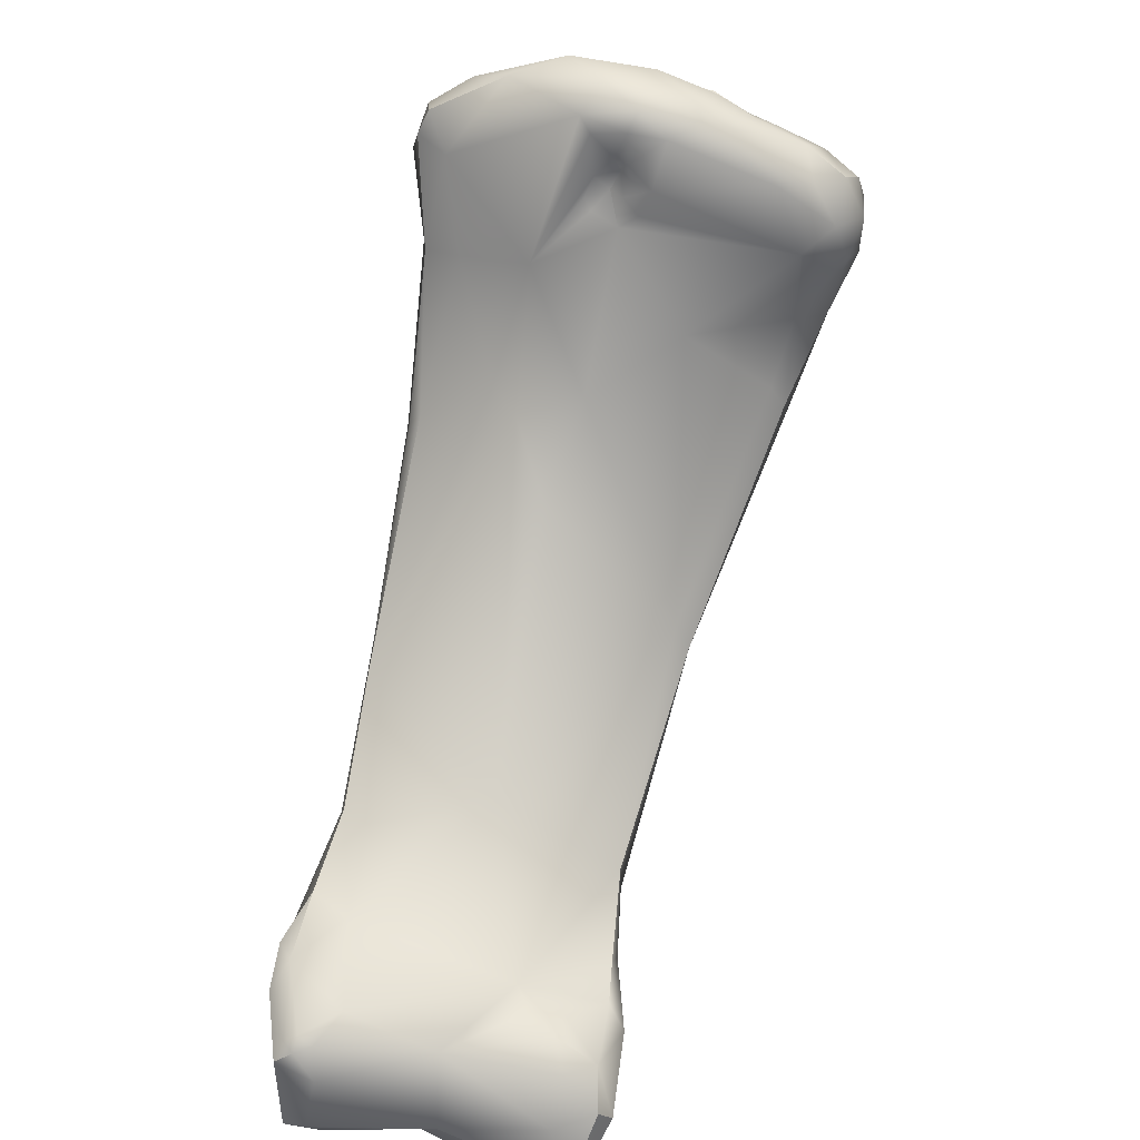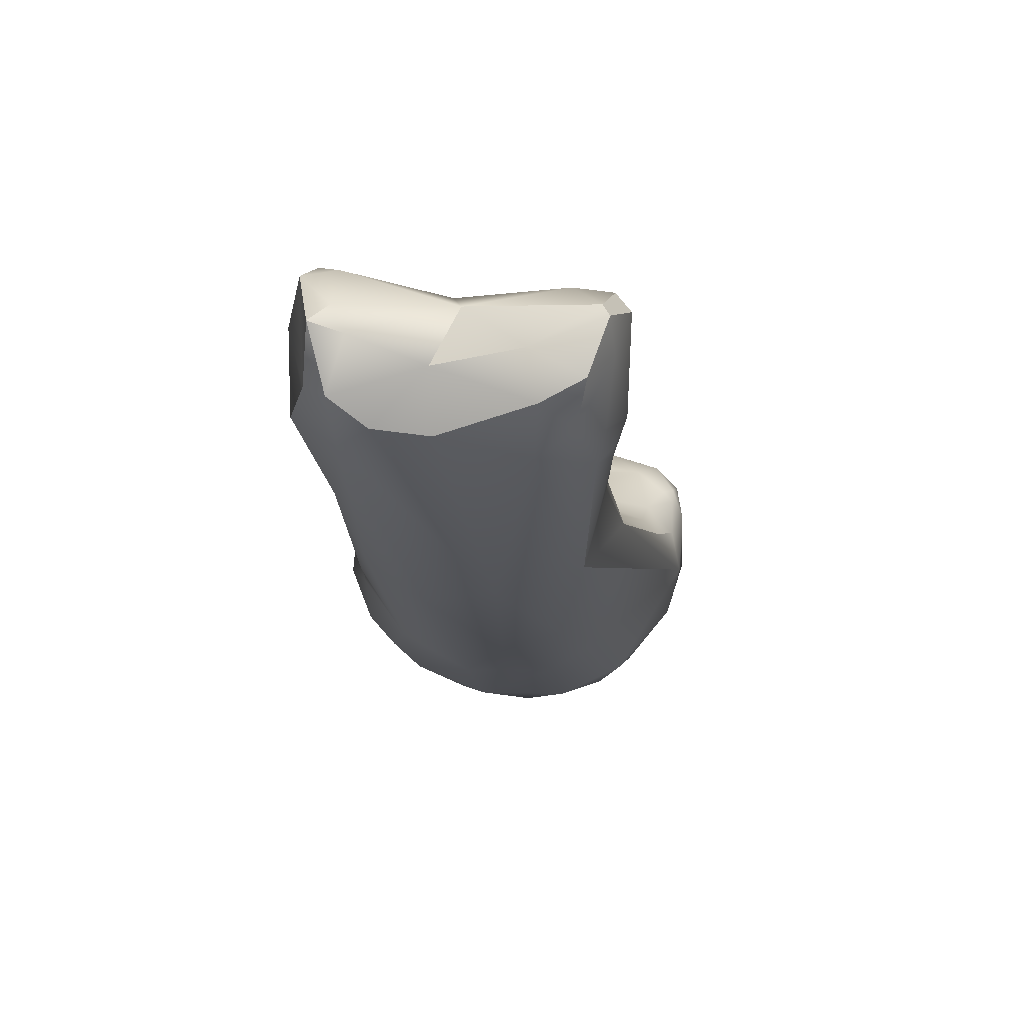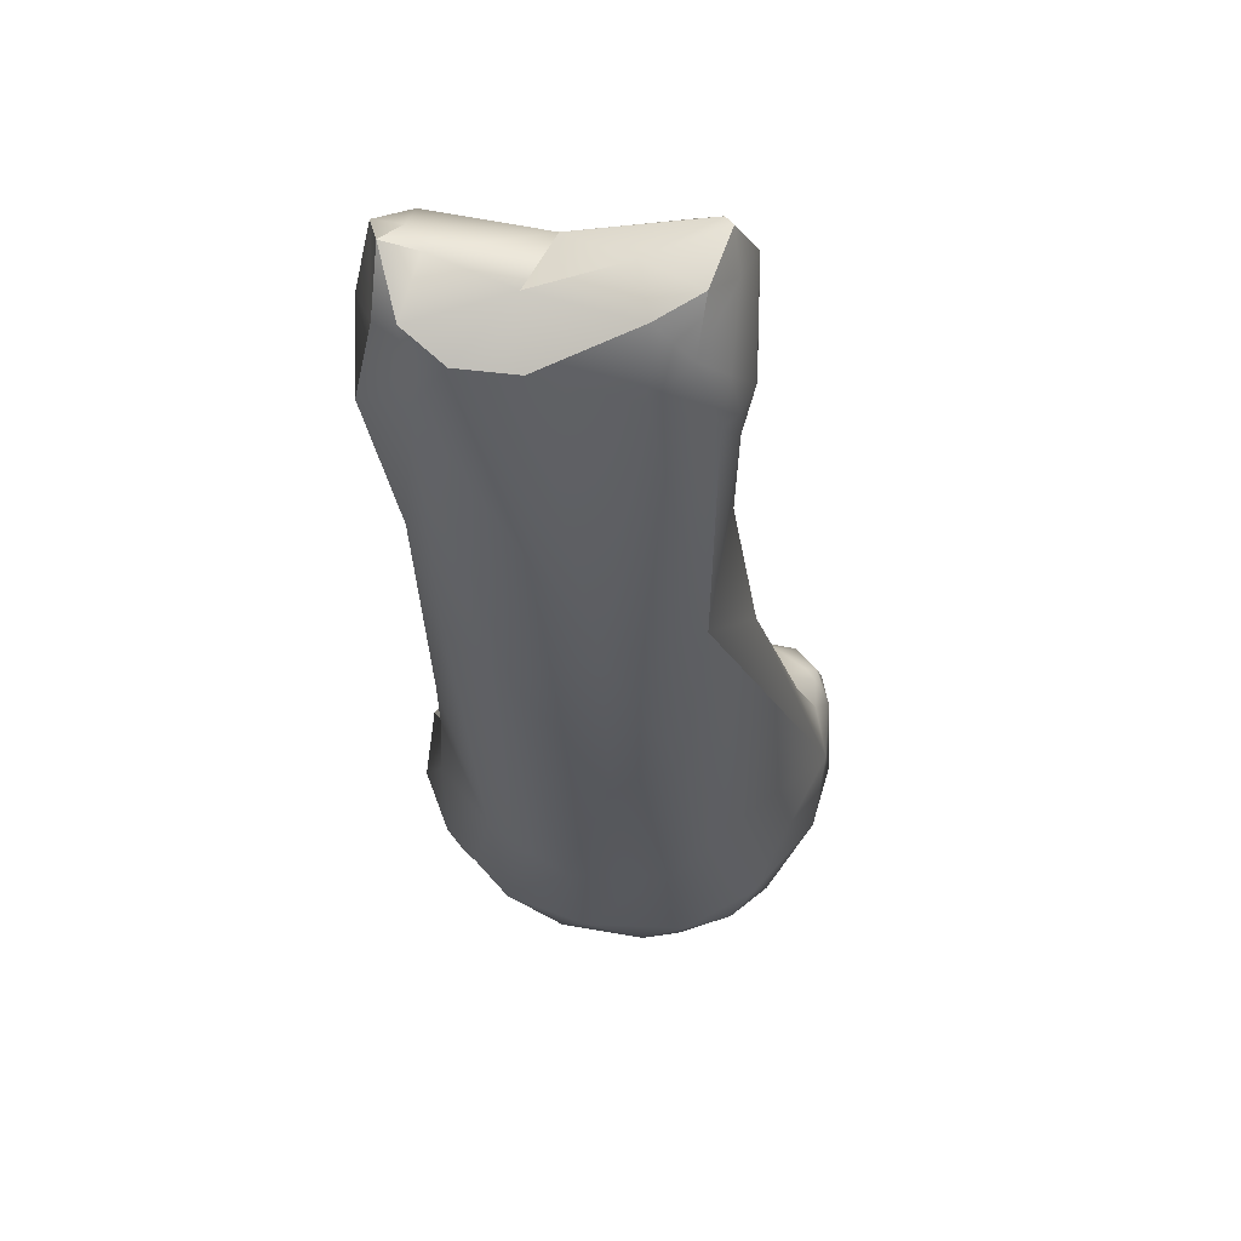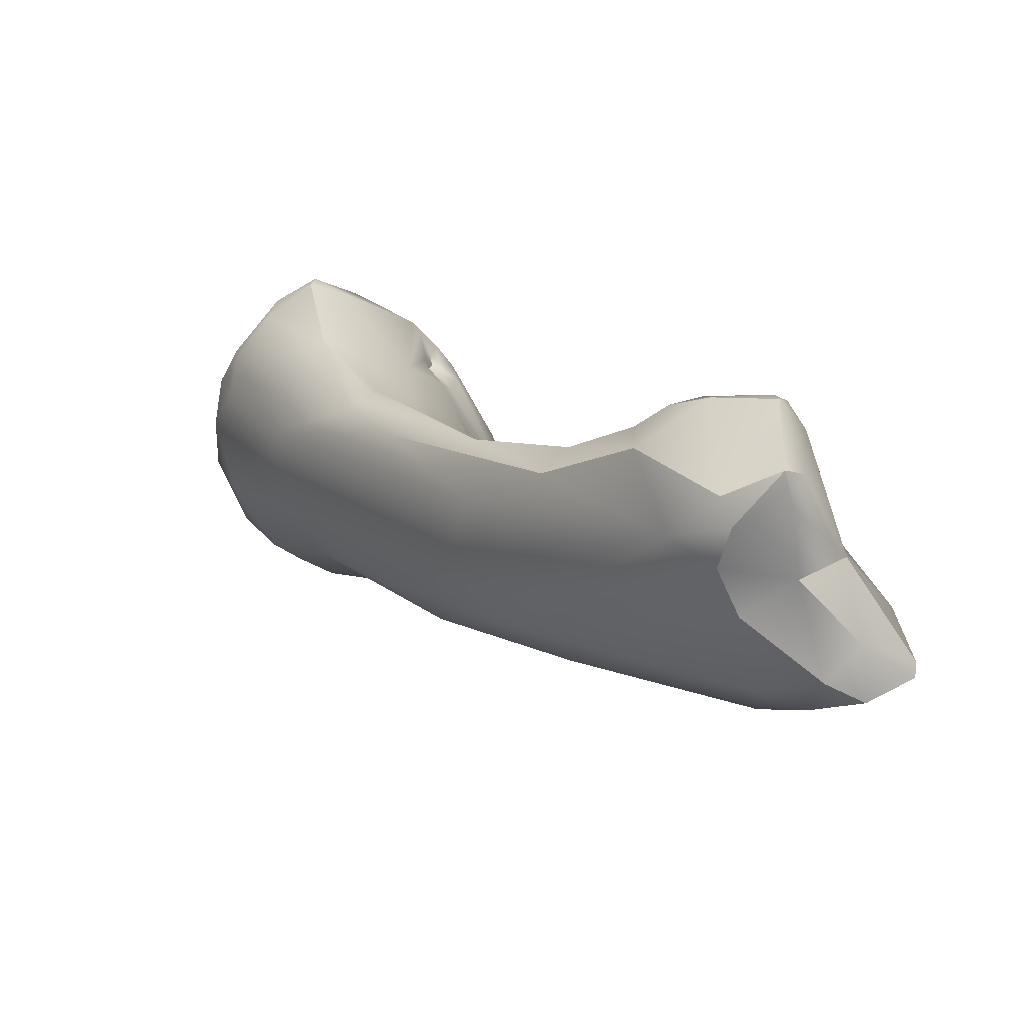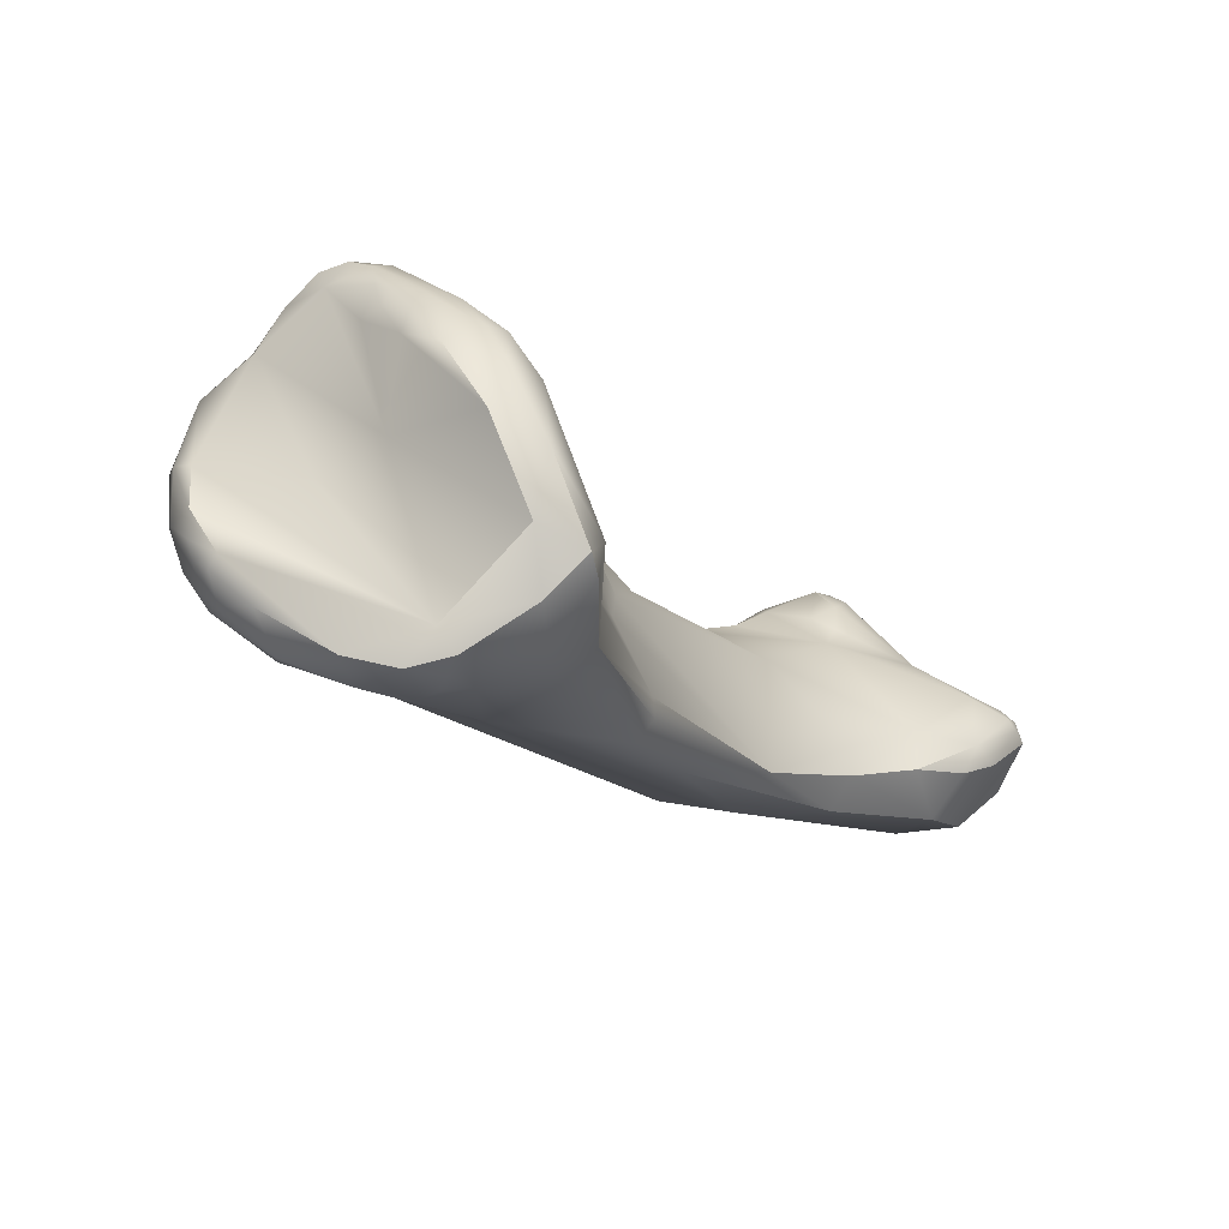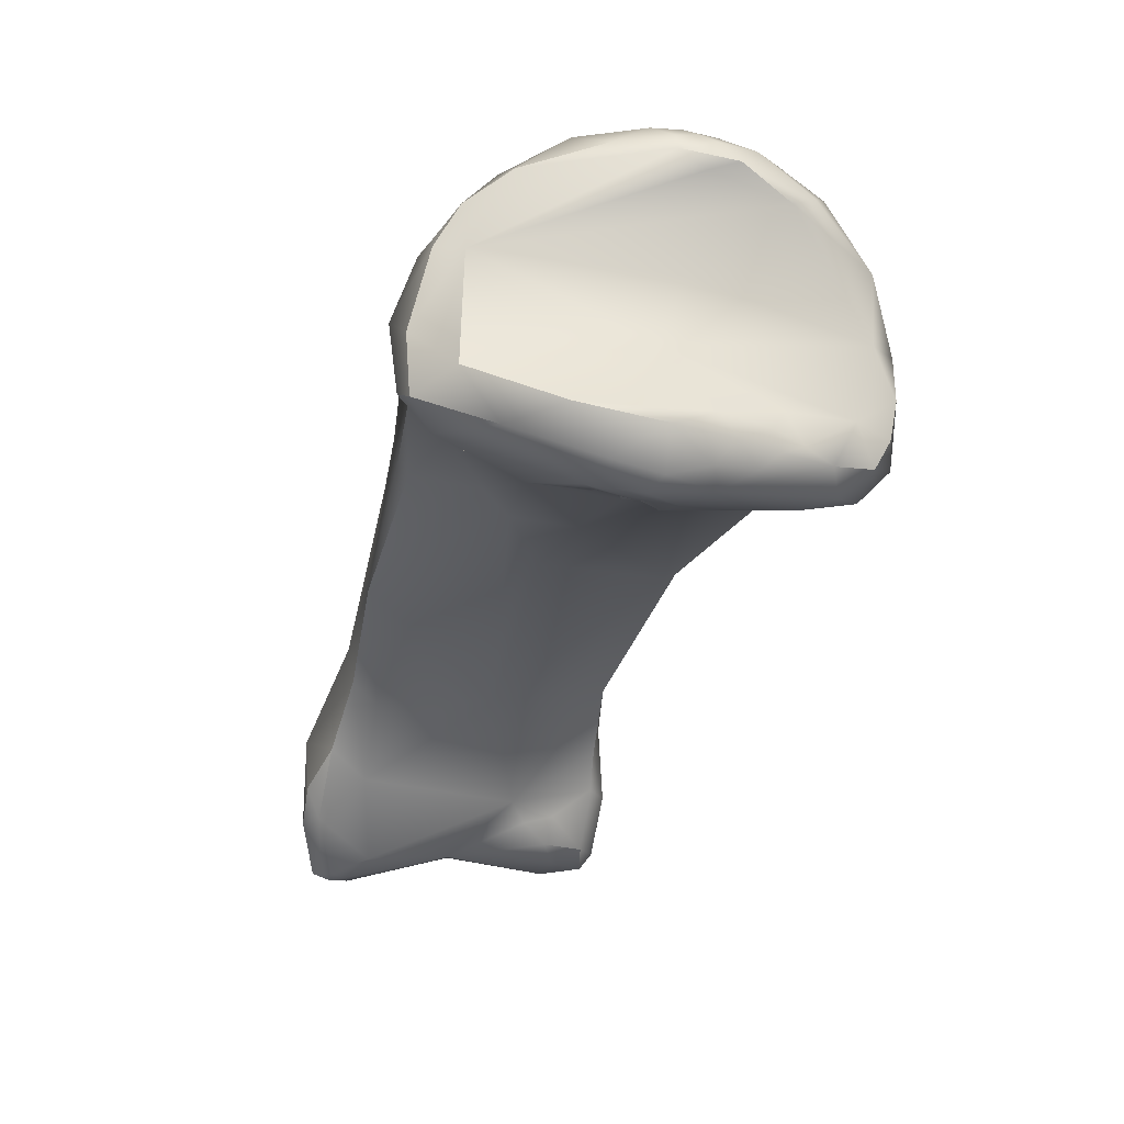
<metadata>
{"format":"obj","ext":"obj","renderer":"f3d","projection":"perspective","resolution":1024,"background":"white","views":[{"elev":-53.9,"azim":-7.7,"up":"+Y"},{"elev":-64.1,"azim":-4.1,"up":"+Z"},{"elev":-78.0,"azim":-3.9,"up":"+Z"},{"elev":-52.6,"azim":-65.4,"up":"+Z"},{"elev":48.4,"azim":-132.2,"up":"+Z"},{"elev":7.8,"azim":-8.8,"up":"+Y"}]}
</metadata>
<code>
v -277.5 -163.2 686.4
v -276.6 -164.5 687.1
v -278.6 -164 685.6
v -278.8 -164 684.9
v -278 -164.9 684.9
v -278.6 -162.5 685.1
v -277.1 -160.6 684.5
v -277.9 -160.6 684.1
v -277.7 -160.3 683.5
v -278.2 -164.5 681.7
v -277.3 -165.3 682.1
v -278.9 -162.4 683.7
v -278.3 -163.2 681.4
v -278.1 -160.9 683
v -279.7 -180 667.1
v -279.9 -180.2 666.5
v -279.3 -180 667.3
v -279.4 -180.3 667
v -280.2 -178.4 667.2
v -279.8 -178.1 668.1
v -280.1 -177.2 667.8
v -280 -176 666.5
v -274.3 -165.3 687.7
v -274.7 -165.9 687
v -274.4 -166.1 686.6
v -274.2 -166.2 685.4
v -273.3 -166.1 687.4
v -273.5 -166.3 686.8
v -273.7 -166.2 686
v -275.1 -164 687.6
v -274.3 -166.3 684.8
v -274.1 -166.4 684.5
v -277.1 -159.6 683.8
v -275.9 -158.8 683.8
v -276.1 -158.9 682.8
v -275.5 -166.3 682.7
v -277.6 -160.3 682.9
v -277.2 -160.1 682.4
v -276 -166.9 679.2
v -275.3 -167.7 678.8
v -276.8 -162.1 679.6
v -277.9 -166.6 677.8
v -278.1 -166.4 677.3
v -278.2 -165.8 677
v -278.2 -167.3 674.6
v -278.5 -170.5 672
v -277.9 -169.8 670.3
v -278.4 -176.8 668.5
v -279.4 -175.8 668.4
v -278.8 -173.6 669.5
v -278.1 -174.3 669.6
v -278.8 -172.8 668.6
v -278.9 -180.2 667.2
v -278.8 -180.5 666.2
v -278.2 -179.4 667.8
v -279.5 -179.9 663.9
v -278.9 -180.3 664.3
v -278.5 -179.7 663.6
v -279.5 -178.1 663.8
v -278.9 -178.1 663.2
v -278.6 -176.3 664.1
v -273 -165.7 687.6
v -271.8 -165.5 687.6
v -271.6 -166.1 687.3
v -271.3 -164.9 687.5
v -272.8 -164.5 687.8
v -271.6 -164.3 687.3
v -273.4 -166.4 685.9
v -273.5 -166.2 685.7
v -273.3 -166.4 685.6
v -272.5 -166.5 686.8
v -272.7 -166.8 685.5
v -272.7 -162.9 685.7
v -273.7 -166.1 685
v -273.3 -166.4 685
v -273.4 -166.6 684.2
v -272.9 -166.7 684.7
v -274.4 -158 683.1
v -273.6 -158.1 684
v -274.4 -160.7 679.8
v -273.7 -158.5 682
v -273.6 -167.8 679.7
v -274.3 -169.1 677
v -274.8 -174.1 670.7
v -276 -168.6 670
v -275.7 -179.7 666.9
v -275.5 -180.3 664.7
v -276.2 -179 663.5
v -277.7 -177.3 663.2
v -276 -177.2 663.1
v -270.7 -165.7 687.3
v -270.1 -165.3 687.1
v -270.3 -164.7 687
v -269.5 -165.2 687
v -269.9 -164.4 686.5
v -268.8 -165.7 686.8
v -269.5 -166.8 686
v -272 -161.3 684.7
v -272.1 -158.3 684.5
v -272.1 -158 684.2
v -271.4 -158.8 684.6
v -271.4 -158 684
v -271 -158.2 684.3
v -270.6 -158.6 684.6
v -272.6 -157.8 683.5
v -271.7 -157.8 683.2
v -271.9 -157.9 682.7
v -270.8 -158 683
v -271.2 -167.2 681.6
v -271.3 -160.8 680
v -273.4 -165 673.7
v -273.9 -169.8 668.6
v -272.5 -180 666.8
v -273.8 -177.8 667.7
v -273.4 -178.6 667.5
v -272.7 -179.3 667.4
v -272.5 -178.4 667.4
v -272.6 -180.7 665.5
v -273.8 -179.9 663
v -268.1 -164.7 686.2
v -267.6 -165.8 686.1
v -267.2 -165.2 685.8
v -268.5 -166.5 686.1
v -268.6 -166.9 684.2
v -267.8 -166.7 685.1
v -267.6 -166.4 683.7
v -267.2 -166.4 684
v -267 -166 685.1
v -267.3 -166.1 683.5
v -266.8 -164.3 684.9
v -266.8 -165.4 683.7
v -269.3 -159.6 684.4
v -268.6 -159.5 683.9
v -268.2 -159.5 683.3
v -270 -158.4 683.7
v -268.3 -166.5 682.1
v -267.3 -165.7 681.8
v -268.7 -159.8 682.2
v -270.7 -158.4 682.3
v -269.3 -158.7 682.9
v -268.6 -167 680.1
v -268.1 -166.8 679.5
v -269.8 -162.6 679
v -270.3 -170 674.2
v -269.9 -170 673.4
v -271.6 -166 673.4
v -271.2 -174.2 668.9
v -271.3 -170.4 669.5
v -271.5 -179.6 666.9
v -271.3 -177.7 667.2
v -270.8 -178.1 666.6
v -271.2 -176.4 667.5
v -271 -175.8 667.1
v -271 -173.8 667.8
v -271.4 -180.5 666
v -271 -180.1 665.5
v -271.5 -177.5 663.8
v -270.8 -177.1 665.5
v -271.6 -176.2 664.3
v -271.1 -175.9 665.5
v -271.2 -176.5 664.8
v -271.9 -180.9 663.8
v -271.7 -180.8 663.4
v -271.5 -179.6 663.7
v -273.4 -178.6 662.5
v -272.2 -179.4 662.5
v -272.3 -177.8 662.8
v -273.3 -176.8 663
v -267.3 -163 684.5
v -266.6 -163.3 683.8
v -267 -161.6 683.4
v -267.1 -161.3 683.9
v -266.9 -164.2 681.9
v -277.5 -163.2 686.4
v -278.6 -164 685.6
v -278.6 -164 685.6
v -278.8 -164 684.9
v -278.6 -162.5 685.1
v -277.9 -160.6 684.1
v -278.2 -164.5 681.7
v -279.9 -180.2 666.5
v -279.9 -180.2 666.5
v -280.2 -178.4 667.2
v -280.1 -177.2 667.8
v -280 -176 666.5
v -275.1 -164 687.6
v -277.1 -159.6 683.8
v -275.9 -158.8 683.8
v -278.5 -170.5 672
v -279.4 -175.8 668.4
v -279.4 -175.8 668.4
v -278.8 -173.6 669.5
v -278.8 -172.8 668.6
v -279.5 -179.9 663.9
v -279.5 -179.9 663.9
v -279.5 -179.9 663.9
v -279.5 -179.9 663.9
v -279.5 -178.1 663.8
v -278.9 -178.1 663.2
v -273.5 -166.2 685.7
v -273.7 -166.1 685
v -275.5 -180.3 664.7
v -276.2 -179 663.5
v -277.7 -177.3 663.2
v -276 -177.2 663.1
v -270.6 -158.6 684.6
v -267.6 -165.8 686.1
v -267.2 -165.2 685.8
v -266.8 -164.3 684.9
v -268.1 -166.8 679.5
v -269.9 -170 673.4
v -269.9 -170 673.4
v -271.2 -174.2 668.9
v -271.3 -170.4 669.5
v -271.5 -179.6 666.9
v -271.2 -176.4 667.5
v -271.4 -180.5 666
v -271.4 -180.5 666
v -271 -180.1 665.5
v -271 -180.1 665.5
v -271.9 -180.9 663.8
v -271.9 -180.9 663.8
v -271.7 -180.8 663.4
v -271.7 -180.8 663.4
v -273.4 -178.6 662.5
v -272.2 -179.4 662.5
v -272.2 -179.4 662.5
g grp1
f 1 6 3
f 6 1 7
f 2 30 1
f 24 23 2
f 2 23 30
f 24 2 5
f 2 175 5
f 175 4 5
f 176 178 177
f 177 178 12
f 4 10 5
f 180 177 12
f 1 3 2
f 10 11 5
f 24 5 36
f 5 11 36
f 6 7 8
f 178 179 12
f 179 14 12
f 9 14 179
f 9 37 14
f 9 179 33
f 9 33 37
f 12 13 180
f 12 14 13
f 13 44 180
f 49 21 20
f 22 184 190
f 20 48 191
f 15 20 19
f 16 15 19
f 183 59 181
f 17 55 20
f 15 18 17
f 15 17 20
f 15 16 18
f 17 53 55
f 53 18 54
f 53 17 18
f 54 18 182
f 57 54 182
f 19 20 21
f 184 22 183
f 183 22 59
f 57 182 56
f 66 30 23
f 62 23 27
f 24 36 25
f 27 23 24
f 28 24 25
f 25 36 26
f 27 24 28
f 29 25 26
f 71 27 28
f 25 29 28
f 29 26 69
f 69 26 74
f 68 71 28
f 68 28 29
f 68 29 200
f 73 174 186
f 7 174 73
f 74 26 31
f 31 26 36
f 32 74 31
f 31 36 32
f 76 74 32
f 76 32 36
f 73 98 7
f 7 187 8
f 187 7 34
f 33 188 35
f 188 78 35
f 79 78 188
f 37 38 14
f 37 33 38
f 35 38 33
f 14 38 41
f 35 41 38
f 42 11 10
f 39 11 42
f 39 36 11
f 39 40 36
f 41 13 14
f 10 43 42
f 180 44 43
f 42 43 46
f 43 44 46
f 189 39 42
f 13 41 44
f 40 189 84
f 189 40 39
f 45 46 44
f 45 44 41
f 47 41 85
f 84 189 51
f 45 41 47
f 51 189 50
f 46 45 52
f 45 47 193
f 55 114 48
f 22 190 192
f 50 191 48
f 61 193 47
f 48 51 50
f 192 46 52
f 86 54 87
f 48 20 55
f 53 54 86
f 55 53 86
f 55 86 114
f 22 192 52
f 198 185 61
f 185 193 61
f 57 87 54
f 181 59 194
f 58 195 60
f 58 57 196
f 88 58 60
f 197 198 199
f 198 61 199
f 62 66 23
f 66 62 63
f 62 27 64
f 27 71 64
f 63 62 64
f 63 65 66
f 66 65 67
f 91 63 64
f 97 64 71
f 91 65 63
f 67 65 93
f 67 93 95
f 95 73 67
f 97 72 124
f 68 72 71
f 70 72 68
f 200 70 68
f 200 75 70
f 200 201 75
f 70 75 72
f 72 75 77
f 72 77 124
f 71 72 97
f 67 186 66
f 186 67 73
f 73 169 98
f 7 99 34
f 34 99 79
f 99 7 101
f 100 79 99
f 75 201 76
f 75 76 77
f 124 77 76
f 105 78 79
f 81 35 78
f 78 107 81
f 36 82 76
f 80 81 110
f 80 41 35
f 81 80 35
f 82 36 40
f 40 83 82
f 109 76 82
f 82 144 109
f 144 82 83
f 110 111 80
f 144 83 84
f 41 80 85
f 83 40 84
f 144 84 147
f 80 111 85
f 86 115 114
f 84 51 48
f 84 48 114
f 61 85 112
f 47 85 61
f 87 57 58
f 88 87 58
f 203 119 202
f 112 89 61
f 60 204 88
f 61 89 199
f 89 112 90
f 112 168 90
f 204 205 88
f 97 123 64
f 64 123 96
f 96 123 121
f 91 92 65
f 65 92 93
f 96 92 91
f 96 91 64
f 94 93 92
f 96 94 92
f 94 95 93
f 95 94 120
f 120 73 95
f 94 96 120
f 73 120 169
f 97 125 123
f 132 98 169
f 98 132 7
f 101 104 99
f 102 100 99
f 100 102 105
f 101 7 132
f 99 206 103
f 103 102 99
f 101 132 104
f 103 135 102
f 124 76 109
f 136 124 109
f 107 78 105
f 105 79 100
f 102 106 105
f 106 107 105
f 107 139 81
f 107 106 108
f 108 106 102
f 102 135 108
f 107 108 139
f 110 139 138
f 139 110 81
f 146 111 110
f 111 112 85
f 114 147 84
f 116 115 86
f 86 113 116
f 117 114 115
f 116 117 115
f 149 117 116
f 150 114 117
f 150 117 149
f 118 86 87
f 87 162 118
f 113 86 118
f 221 202 119
f 119 88 165
f 165 88 205
f 207 120 96
f 130 169 120
f 121 128 122
f 208 120 207
f 120 208 130
f 123 125 121
f 128 121 125
f 125 97 124
f 127 128 125
f 127 125 124
f 124 126 127
f 126 129 127
f 127 131 128
f 131 127 129
f 209 122 128
f 128 131 209
f 172 132 169
f 172 133 132
f 133 206 132
f 134 133 172
f 133 134 135
f 103 206 135
f 133 135 206
f 134 140 135
f 126 124 136
f 129 126 136
f 136 137 129
f 136 141 142
f 142 137 136
f 173 138 171
f 108 135 140
f 139 108 140
f 134 138 140
f 139 140 138
f 171 138 134
f 141 136 109
f 141 109 144
f 142 141 144
f 173 137 210
f 138 143 110
f 143 146 110
f 143 138 173
f 143 148 146
f 148 143 173
f 145 142 144
f 210 211 173
f 145 144 147
f 146 112 111
f 213 154 212
f 173 211 214
f 146 148 112
f 154 214 211
f 116 113 215
f 215 113 155
f 114 150 152
f 150 149 151
f 150 151 216
f 151 149 156
f 151 219 158
f 151 158 153
f 114 152 147
f 216 153 213
f 216 151 153
f 153 154 213
f 153 160 154
f 154 160 214
f 148 168 112
f 118 155 113
f 155 118 162
f 217 156 149
f 218 222 220
f 164 158 219
f 158 164 157
f 161 158 157
f 148 159 168
f 160 159 214
f 161 157 159
f 158 160 153
f 158 161 160
f 160 161 159
f 119 163 221
f 222 223 220
f 219 224 164
f 164 224 166
f 90 168 225
f 163 119 226
f 165 226 119
f 225 168 167
f 164 166 167
f 225 167 227
f 167 157 164
f 167 168 159
f 159 157 167
f 170 169 130
f 129 137 131
f 170 209 131
f 169 170 172
f 170 171 172
f 171 170 173
f 134 172 171
f 131 137 173
f 131 173 170

</code>
